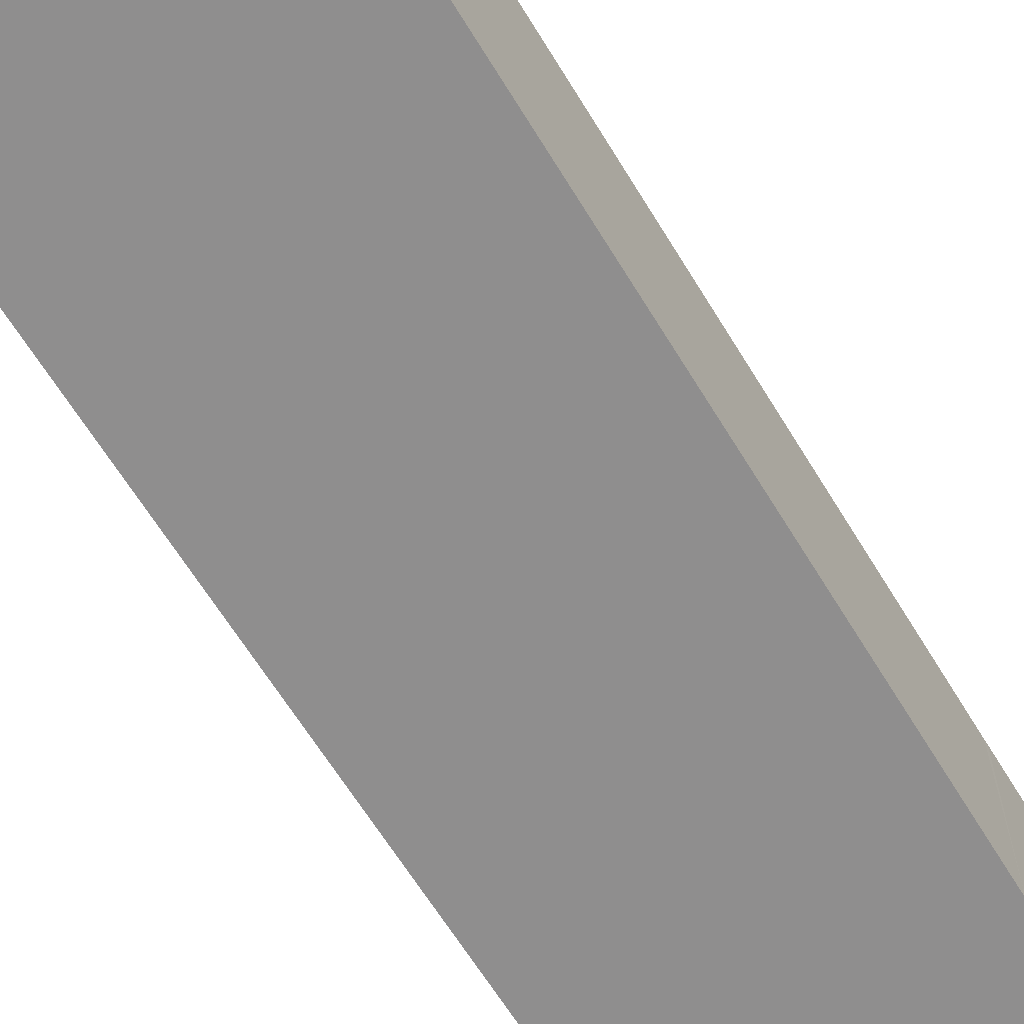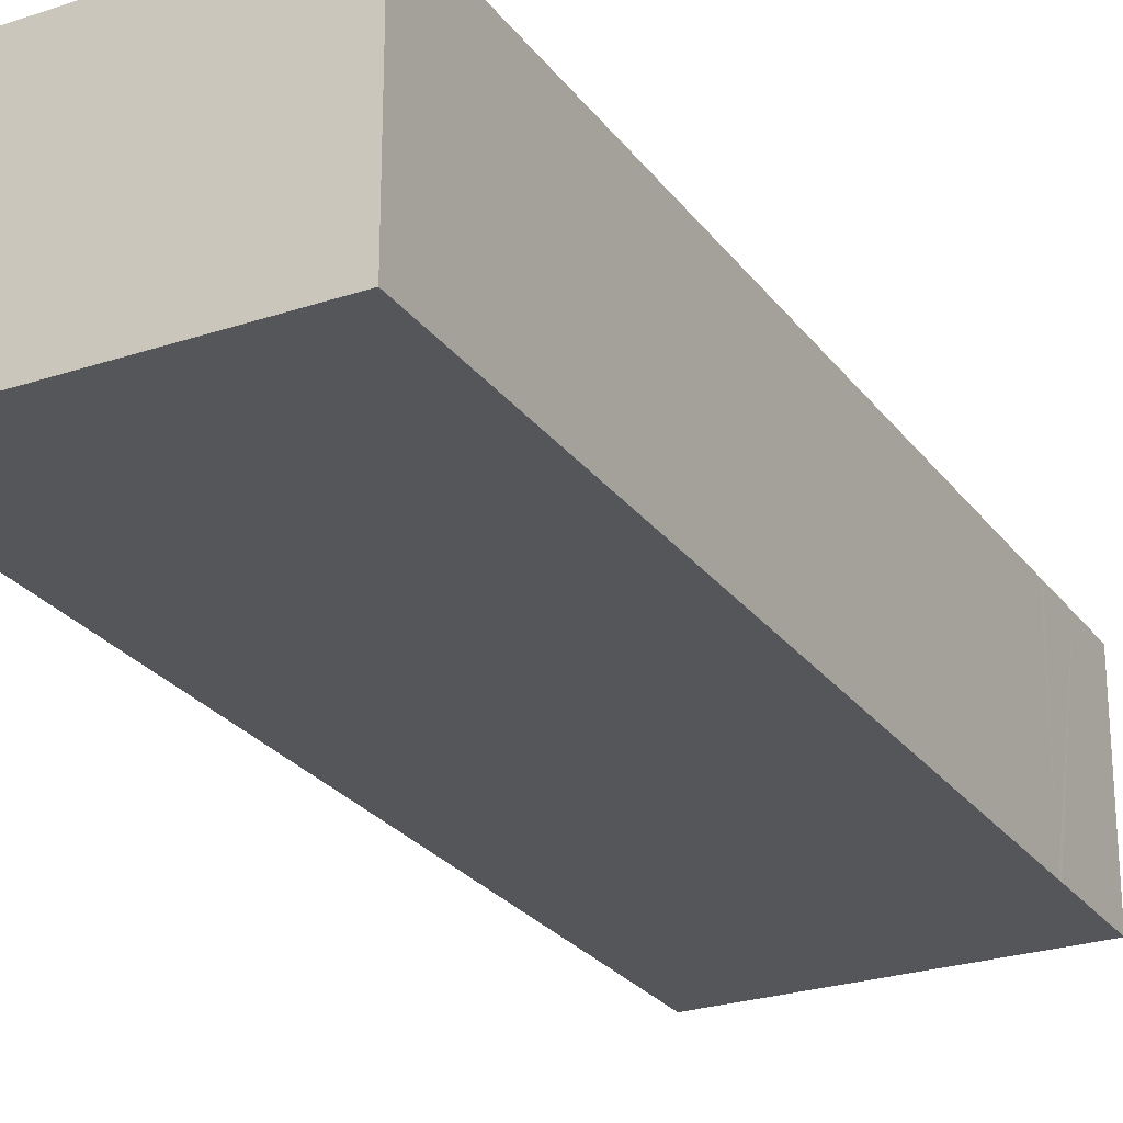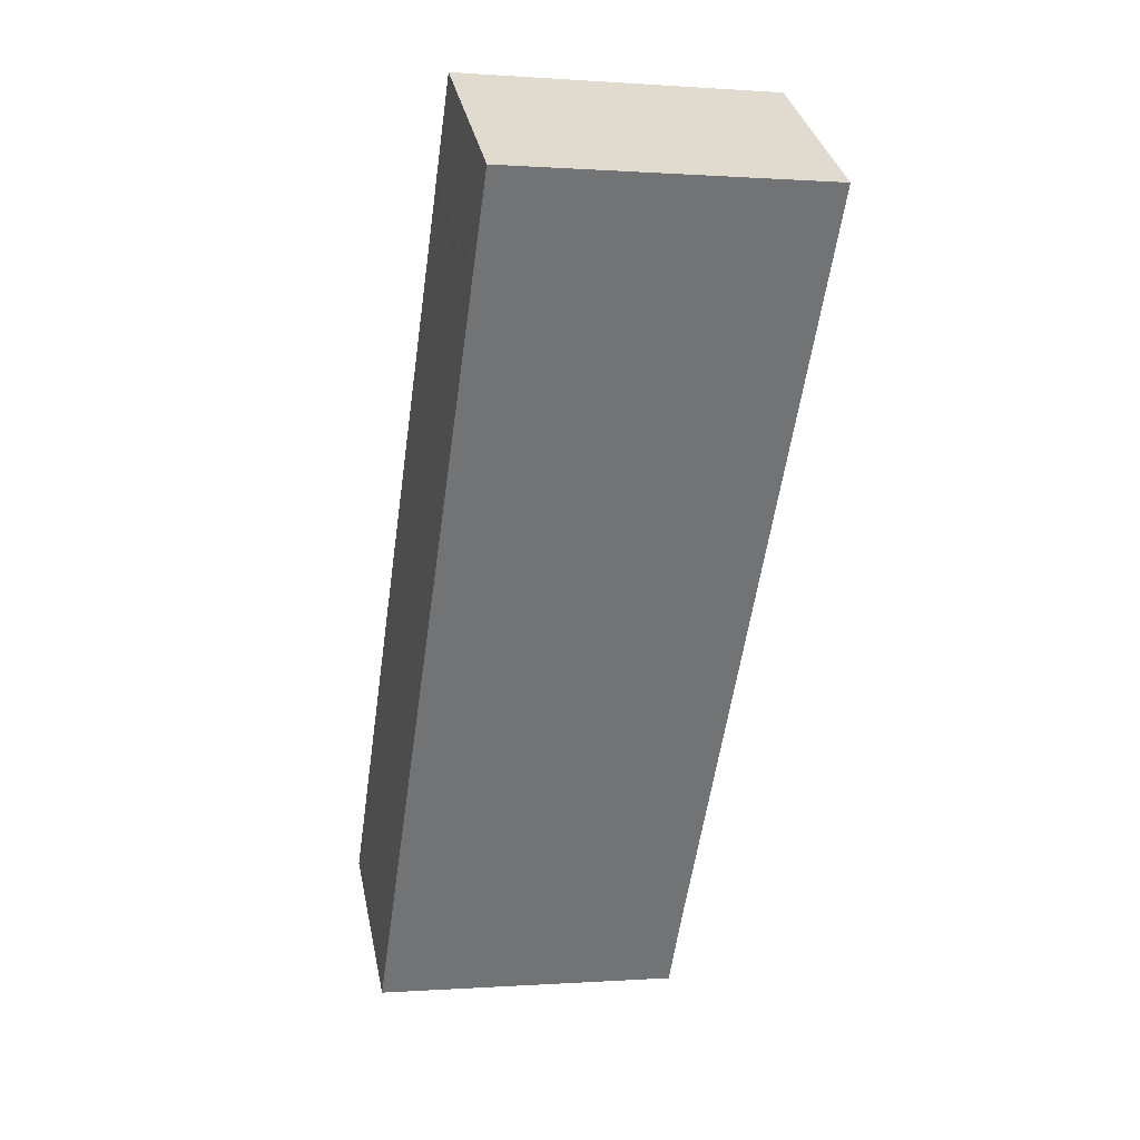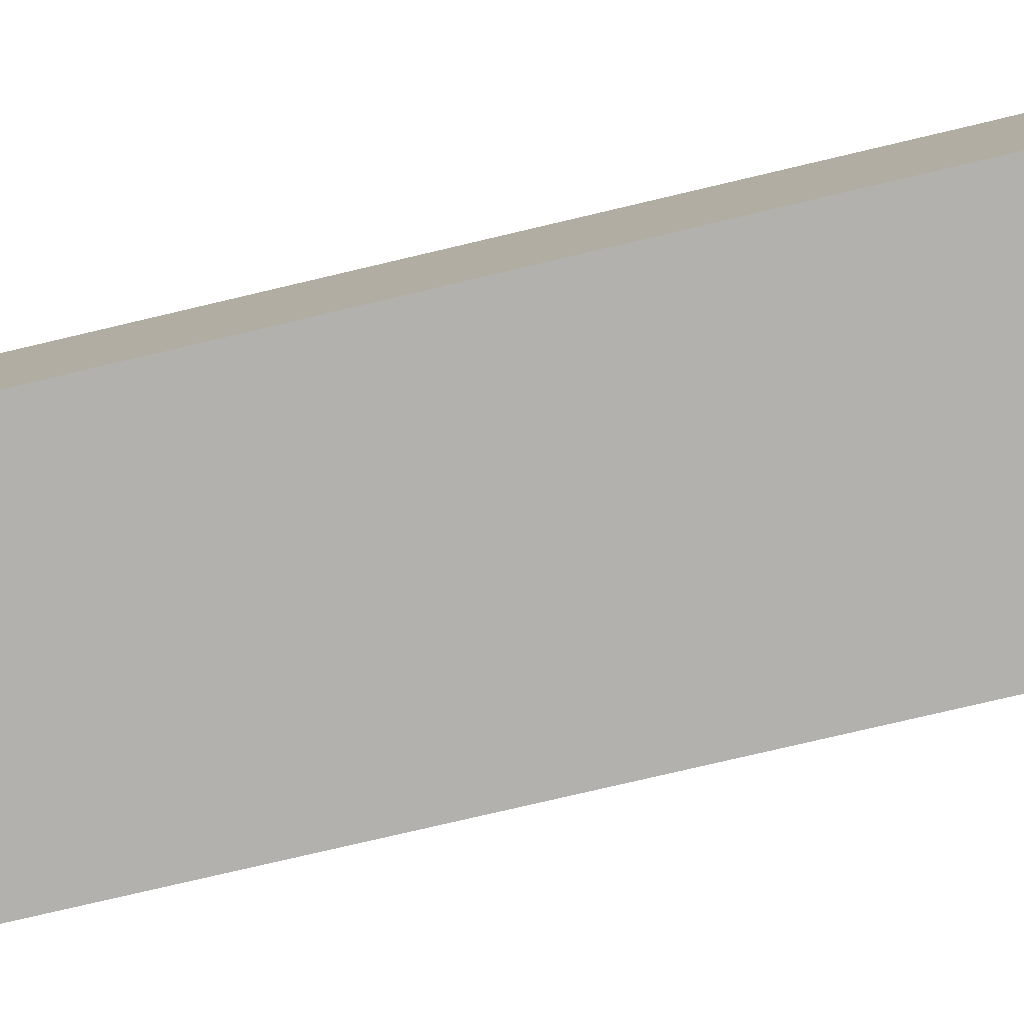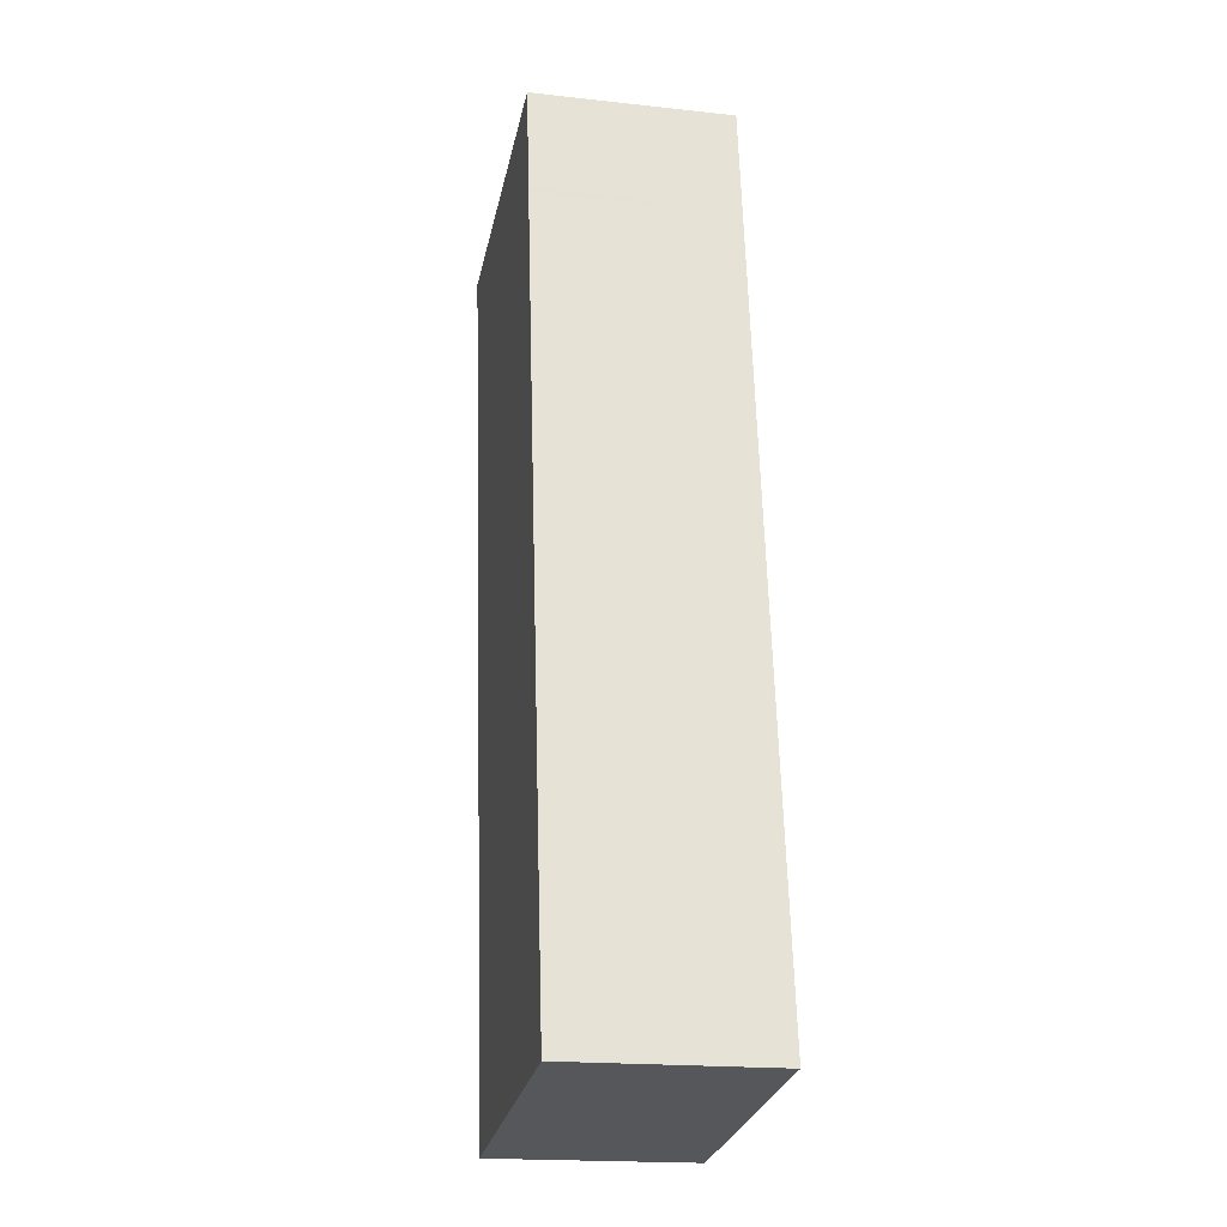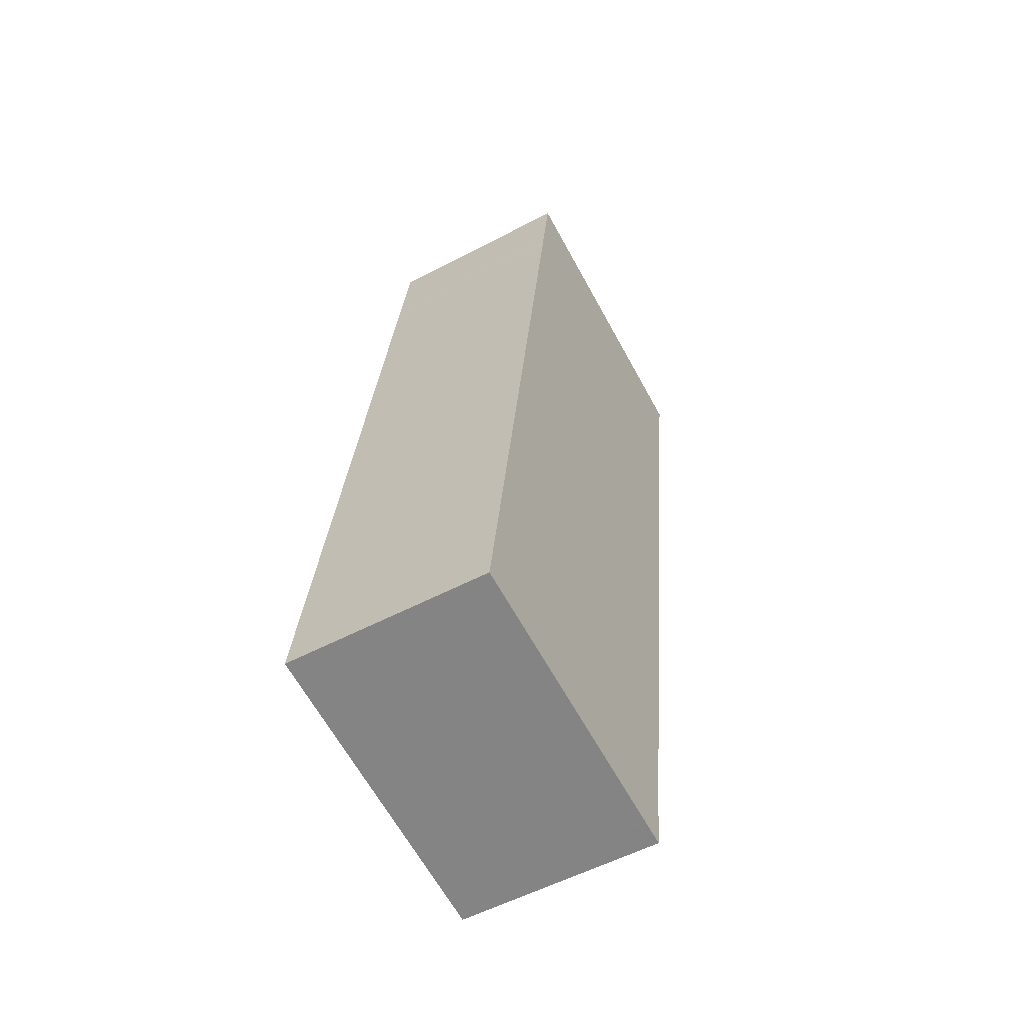
<metadata>
{"format":"obj","ext":"obj","renderer":"f3d","projection":"perspective","resolution":1024,"background":"white","views":[{"elev":-65.0,"azim":-140.3,"up":"+Y"},{"elev":-25.6,"azim":-144.0,"up":"+Y"},{"elev":34.7,"azim":-11.5,"up":"+Z"},{"elev":-79.3,"azim":-68.6,"up":"+Y"},{"elev":-19.1,"azim":-101.7,"up":"+Z"},{"elev":-55.3,"azim":-61.0,"up":"+Z"}]}
</metadata>
<code>
v  5.497 2.529 10.71
v  1.65 2.529 11.48
v  5.53 2.529 10.93
v  3.99 2.529 0.38
v  3.919 2.529 -0.153
v  3.87 2.529 -0.52
v  3.794 2.529 -0.51
v  1.678 2.529 -0.226
v  1.446 2.529 10.06
v  0.013 2.529 0.09
v  0 2.529 1.549e-16
v  1.547 2.529 10.77
v  1.523 2.529 10.6
v  1.454 2.529 10.12
v  0 0 0
v  0.013 -5.511e-18 0.09
v  1.446 -6.158e-16 10.06
v  1.454 -6.197e-16 10.12
v  1.523 -6.491e-16 10.6
v  1.547 -6.592e-16 10.77
v  1.65 -7.029e-16 11.48
v  5.53 -6.693e-16 10.93
v  5.497 -6.555e-16 10.71
v  3.99 -2.327e-17 0.38
v  3.919 9.369e-18 -0.153
v  3.87 3.184e-17 -0.52
v  3.794 3.123e-17 -0.51
v  1.678 1.384e-17 -0.226
g defaultobject
f 1 2 3
f 2 1 4
f 2 4 5
f 2 5 6
f 2 6 7
f 2 7 8
f 2 8 9
f 9 8 10
f 10 8 11
f 2 9 12
f 12 9 13
f 13 9 14
f 15 10 11
f 10 15 9
f 9 15 16
f 9 16 17
f 9 17 14
f 14 17 13
f 13 17 12
f 12 17 18
f 12 18 19
f 12 19 2
f 2 19 20
f 2 20 21
f 21 3 2
f 3 21 22
f 22 1 3
f 1 22 4
f 4 22 23
f 4 23 24
f 4 24 5
f 5 24 6
f 6 24 25
f 6 25 26
f 26 7 6
f 7 26 8
f 8 26 11
f 11 26 27
f 11 27 28
f 11 28 15
f 25 27 26
f 27 25 28
f 28 25 24
f 28 24 15
f 15 24 23
f 15 23 16
f 16 23 17
f 17 23 22
f 17 22 21
f 17 21 18
f 18 21 20
f 18 20 19

</code>
